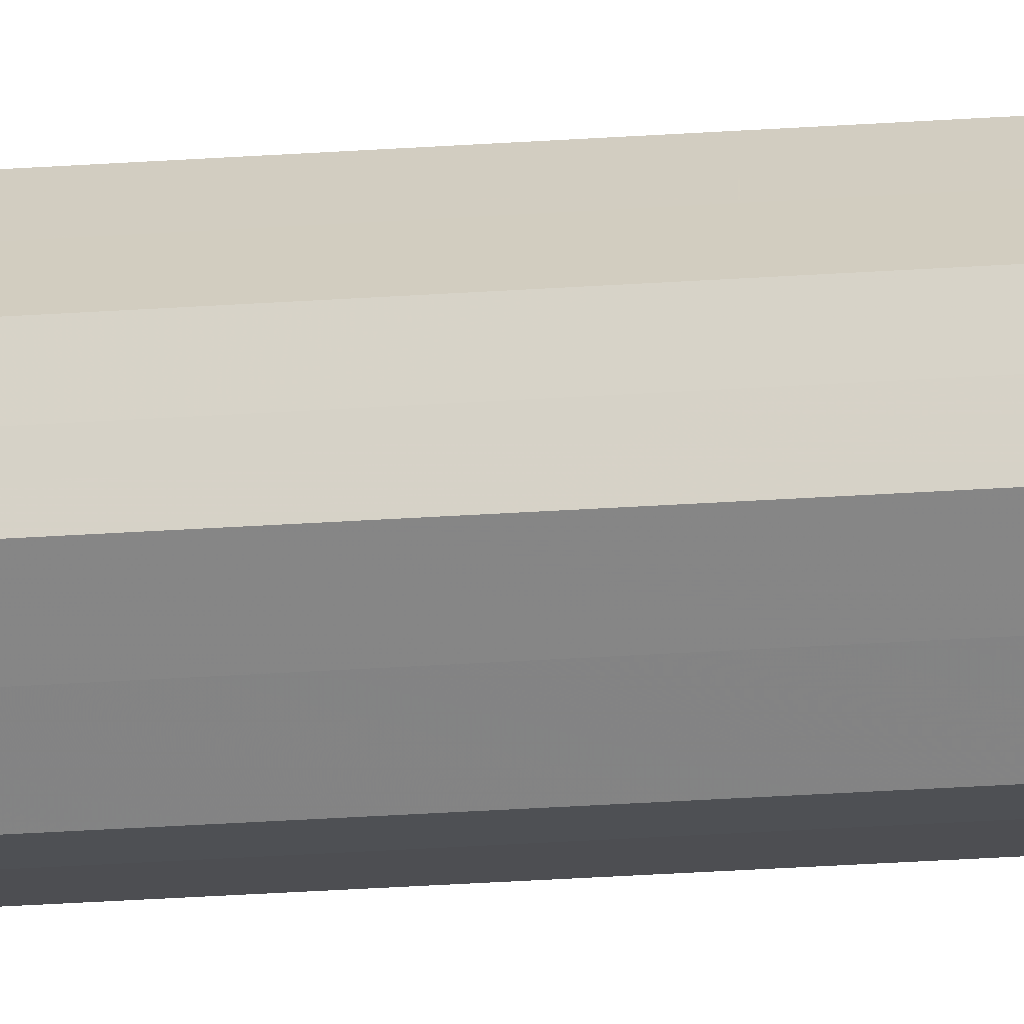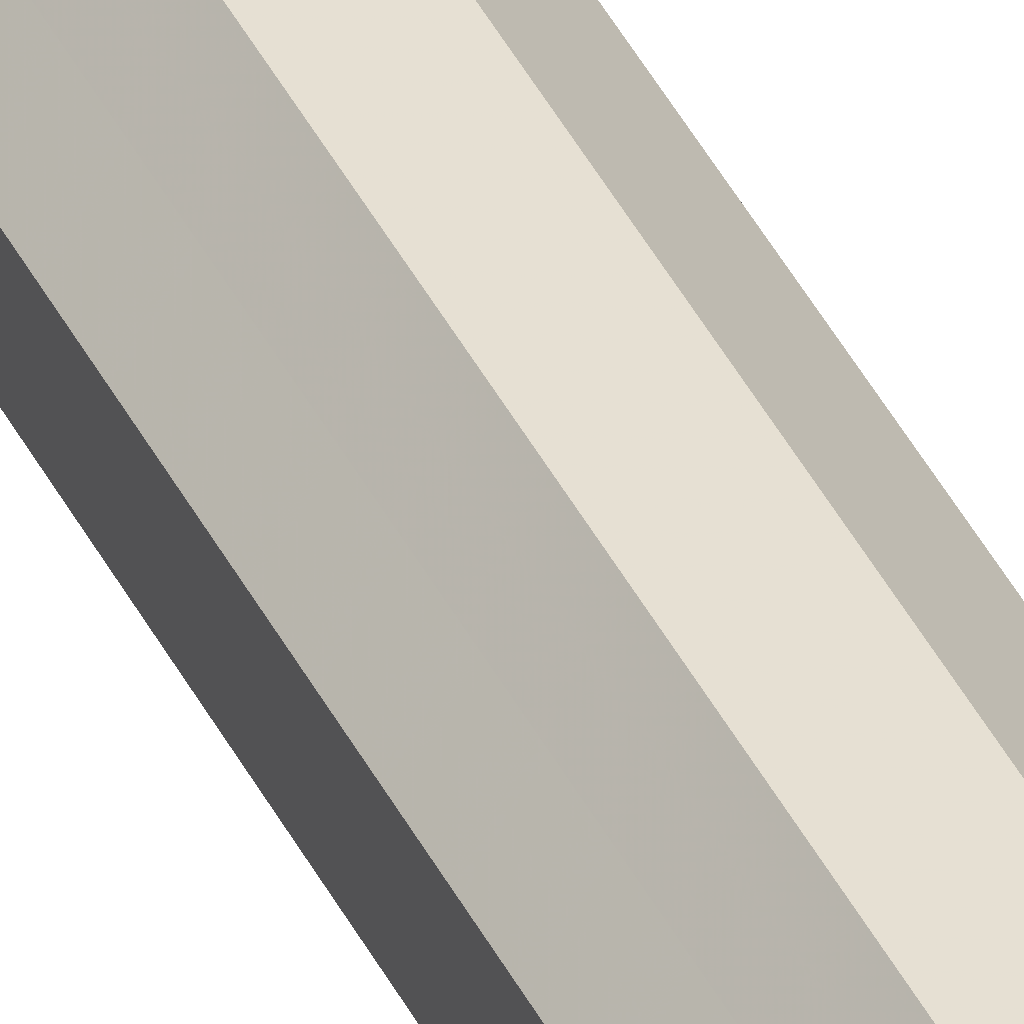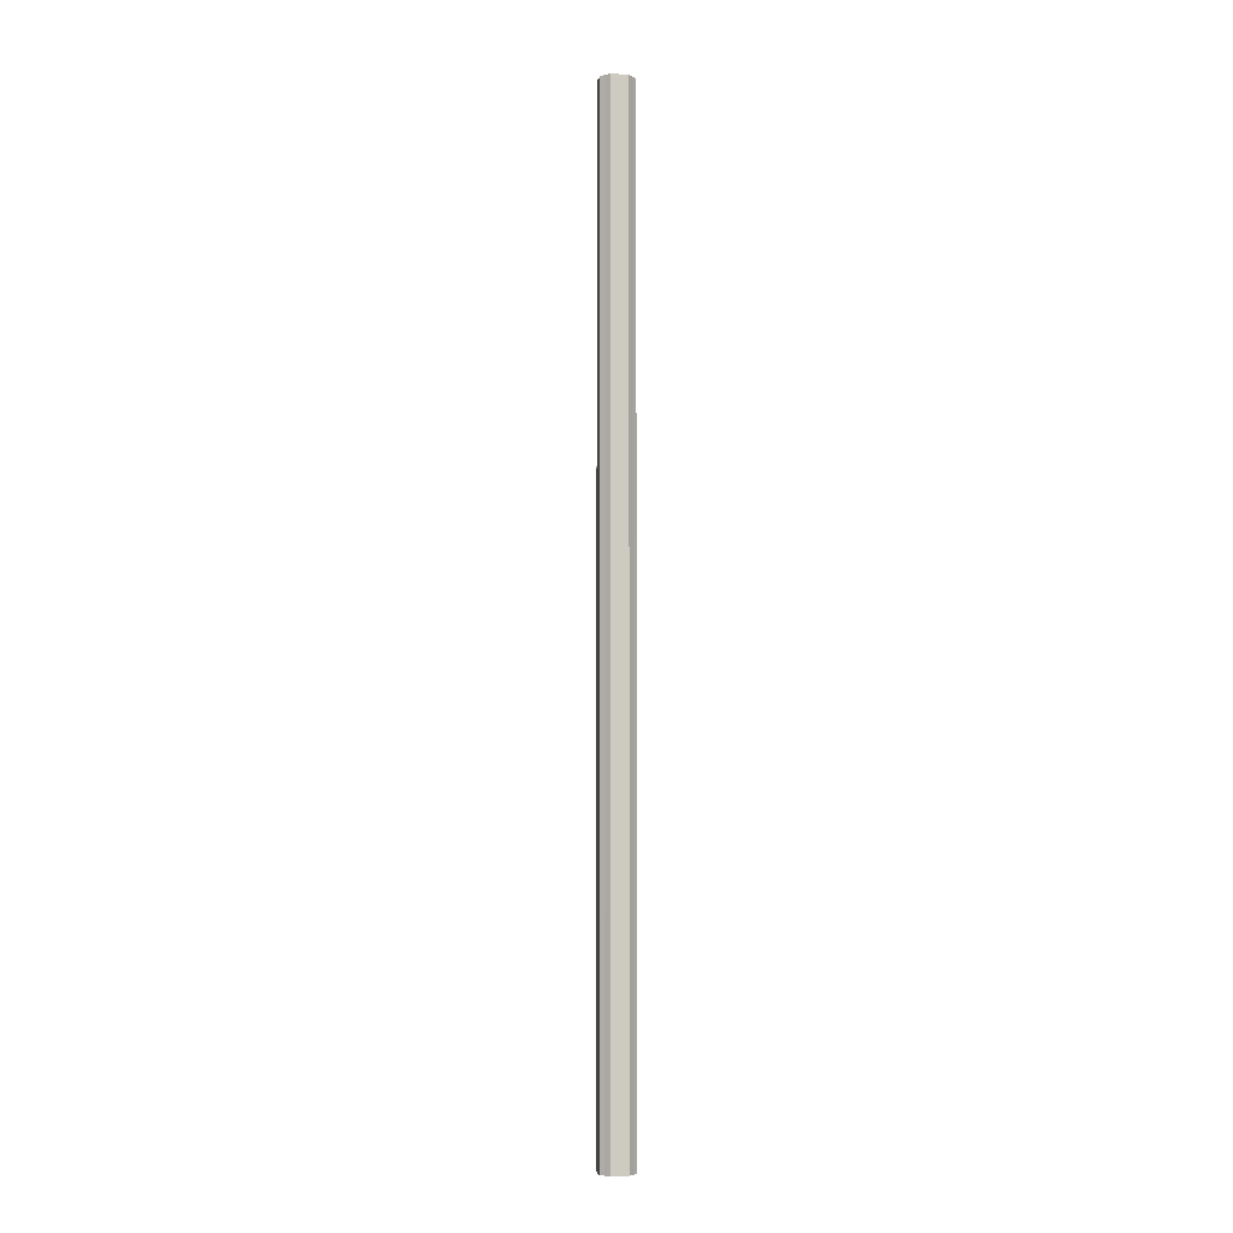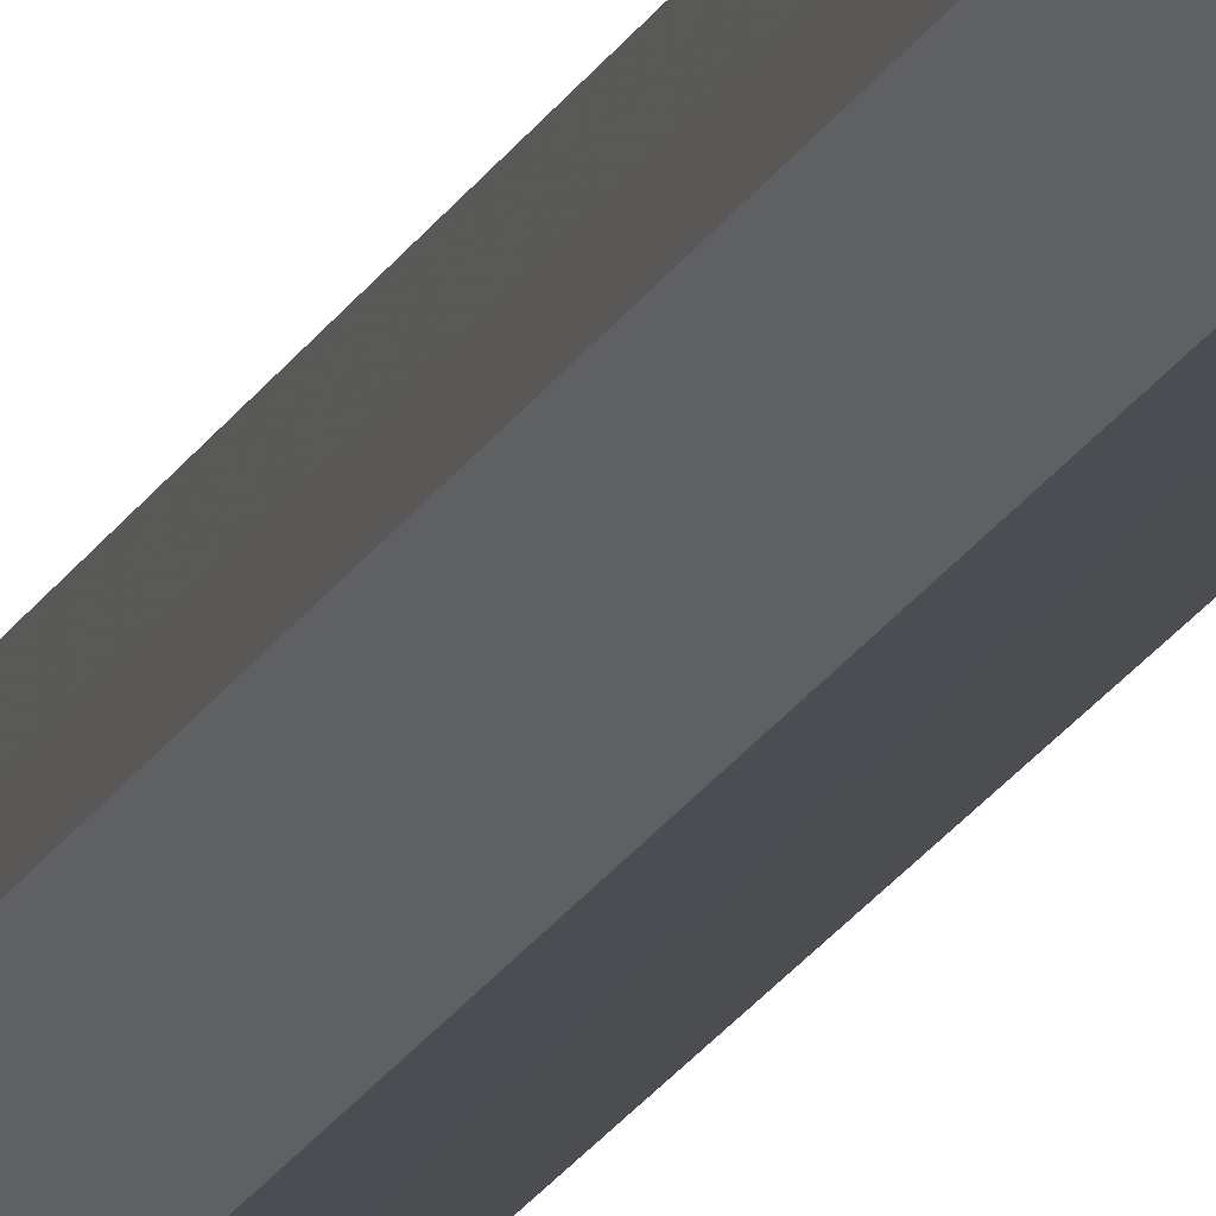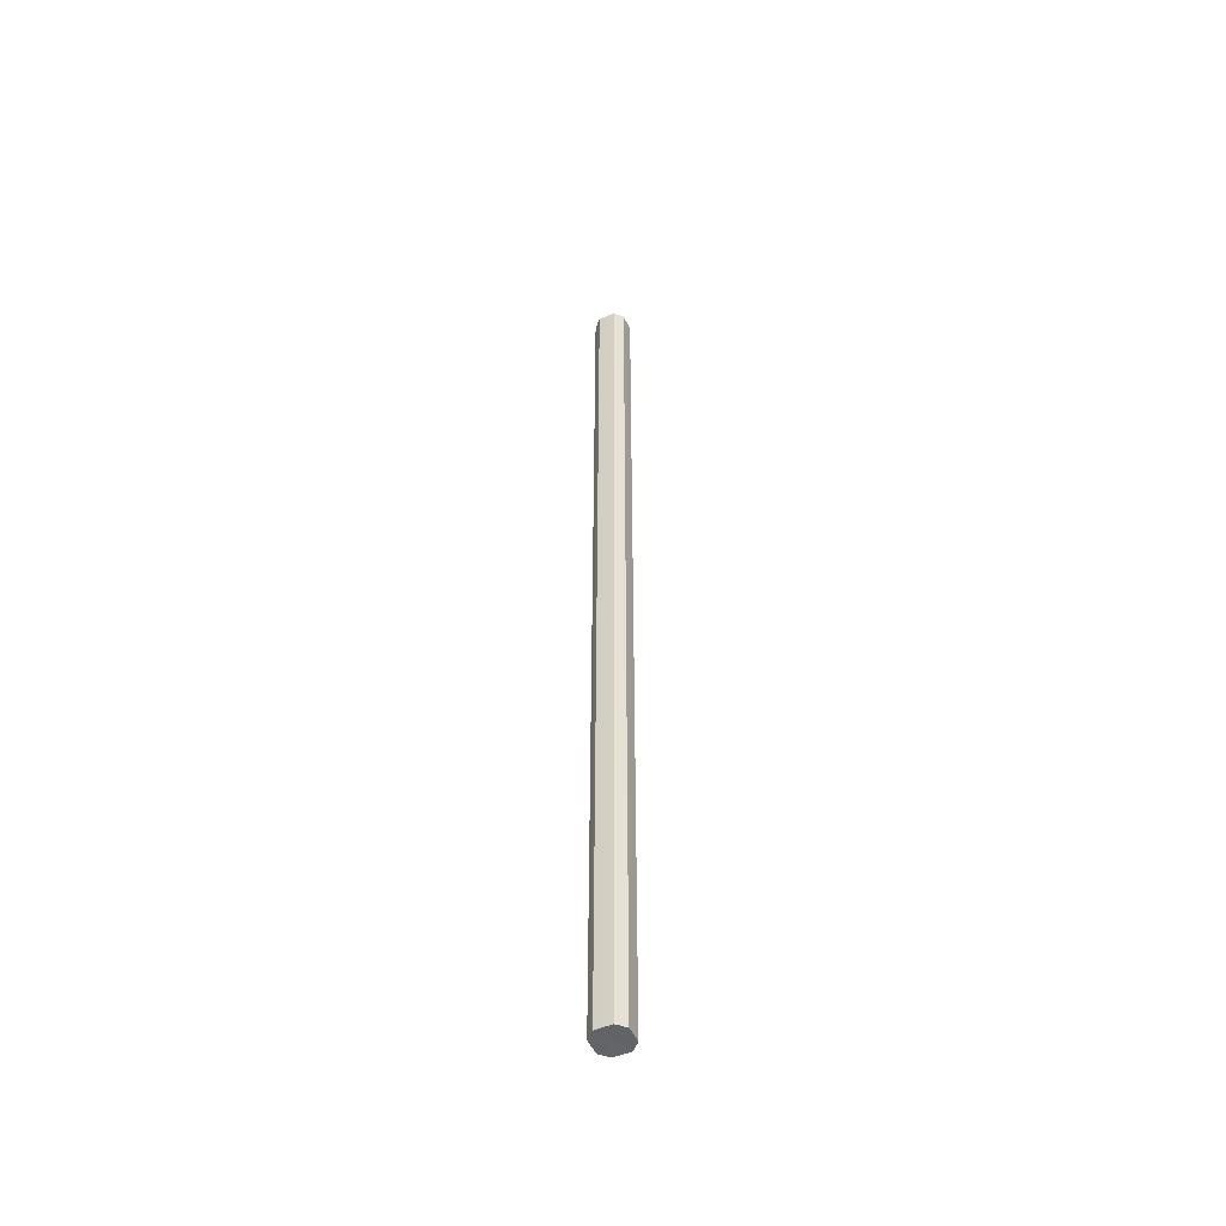
<metadata>
{"format":"obj","ext":"obj","renderer":"f3d","projection":"perspective","resolution":1024,"background":"white","views":[{"elev":-18.0,"azim":99.3,"up":"+Y"},{"elev":38.4,"azim":156.7,"up":"+Y"},{"elev":-4.0,"azim":124.5,"up":"+Z"},{"elev":-16.2,"azim":-16.9,"up":"+Y"},{"elev":-51.1,"azim":-110.6,"up":"+Z"}]}
</metadata>
<code>
o 1774
v 2229 1870 11.15
v 2229 1870 11.15
v 2229 1870 9.481
v 2229 1870 11.15
v 2229 1870 9.481
v 2229 1870 11.15
v 2229 1870 9.481
v 2229 1870 11.15
v 2229 1870 9.481
v 2229 1870 11.15
v 2229 1870 9.481
v 2229 1870 11.15
v 2229 1870 9.481
v 2229 1870 11.15
v 2229 1870 9.481
v 2229 1870 11.15
v 2229 1870 9.481
v 2229 1870 11.15
v 2229 1870 9.481
v 2229 1870 11.15
v 2229 1870 9.481
v 2229 1870 11.15
v 2229 1870 9.481
v 2229 1870 11.15
v 2229 1870 9.481
v 2229 1870 11.15
v 2229 1870 9.481
v 2229 1870 11.15
v 2229 1870 9.481
v 2229 1870 11.15
v 2229 1870 9.481
v 2229 1870 9.481
v 2229 1870 9.481
v 2229 1870 11.15
v 2229 1870 9.481
v 2229 1870 11.15
v 2229 1870 9.481
v 2229 1870 9.481
v 2229 1870 11.15
v 2229 1870 9.481
v 2229 1870 11.15
v 2229 1870 11.15
v 2229 1870 9.481
v 2229 1870 9.481
v 2229 1870 11.15
v 2229 1870 9.481
v 2229 1870 11.15
v 2229 1870 11.15
v 2229 1870 9.481
v 2229 1870 9.481
v 2229 1870 11.15
v 2229 1870 9.481
v 2229 1870 11.15
v 2229 1870 11.15
v 2229 1870 9.481
v 2229 1870 9.481
v 2229 1870 11.15
v 2229 1870 9.481
v 2229 1870 11.15
v 2229 1870 11.15
v 2229 1870 9.481
v 2229 1870 9.481
v 2229 1870 11.15
v 2229 1870 11.15
v 2229 1870 11.15
v 2229 1870 11.15
v 2229 1870 11.15
v 2229 1870 11.15
v 2229 1870 11.15
v 2229 1870 11.15
v 2229 1870 11.15
v 2229 1870 11.15
v 2229 1870 11.15
v 2229 1870 11.15
v 2229 1870 11.15
v 2229 1870 11.15
v 2229 1870 11.15
v 2229 1870 11.15
v 2229 1870 11.15
v 2229 1870 11.15
v 2229 1870 11.15
v 2229 1870 9.481
v 2229 1870 9.481
v 2229 1870 9.481
v 2229 1870 9.481
v 2229 1870 9.481
v 2229 1870 9.481
v 2229 1870 9.481
v 2229 1870 9.481
v 2229 1870 9.481
v 2229 1870 9.481
v 2229 1870 9.481
v 2229 1870 9.481
v 2229 1870 9.481
v 2229 1870 9.481
v 2229 1870 9.481
v 2229 1870 9.481
v 2229 1870 9.481
f 1 2 3
f 2 4 5
f 6 1 7
f 4 8 9
f 10 6 11
f 8 12 13
f 14 10 15
f 12 16 17
f 18 14 19
f 16 20 21
f 22 18 23
f 20 24 25
f 26 22 27
f 24 28 29
f 30 26 31
f 28 30 32
f 33 34 35
f 35 36 37
f 38 39 33
f 40 41 38
f 37 42 43
f 44 45 40
f 46 47 44
f 43 48 49
f 50 51 46
f 52 53 50
f 49 54 55
f 56 57 52
f 58 59 56
f 55 60 61
f 62 63 58
f 61 64 62
f 65 66 67
f 65 68 66
f 65 67 69
f 65 70 68
f 65 69 71
f 65 72 70
f 65 71 73
f 65 74 72
f 65 73 75
f 65 76 74
f 65 75 77
f 65 78 76
f 65 77 79
f 65 80 78
f 65 79 81
f 65 81 80
f 82 83 84
f 82 85 83
f 82 84 86
f 82 87 85
f 82 86 88
f 82 89 87
f 82 88 90
f 82 91 89
f 82 90 92
f 82 93 91
f 82 92 94
f 82 95 93
f 82 94 96
f 82 97 95
f 82 96 98
f 82 98 97

</code>
